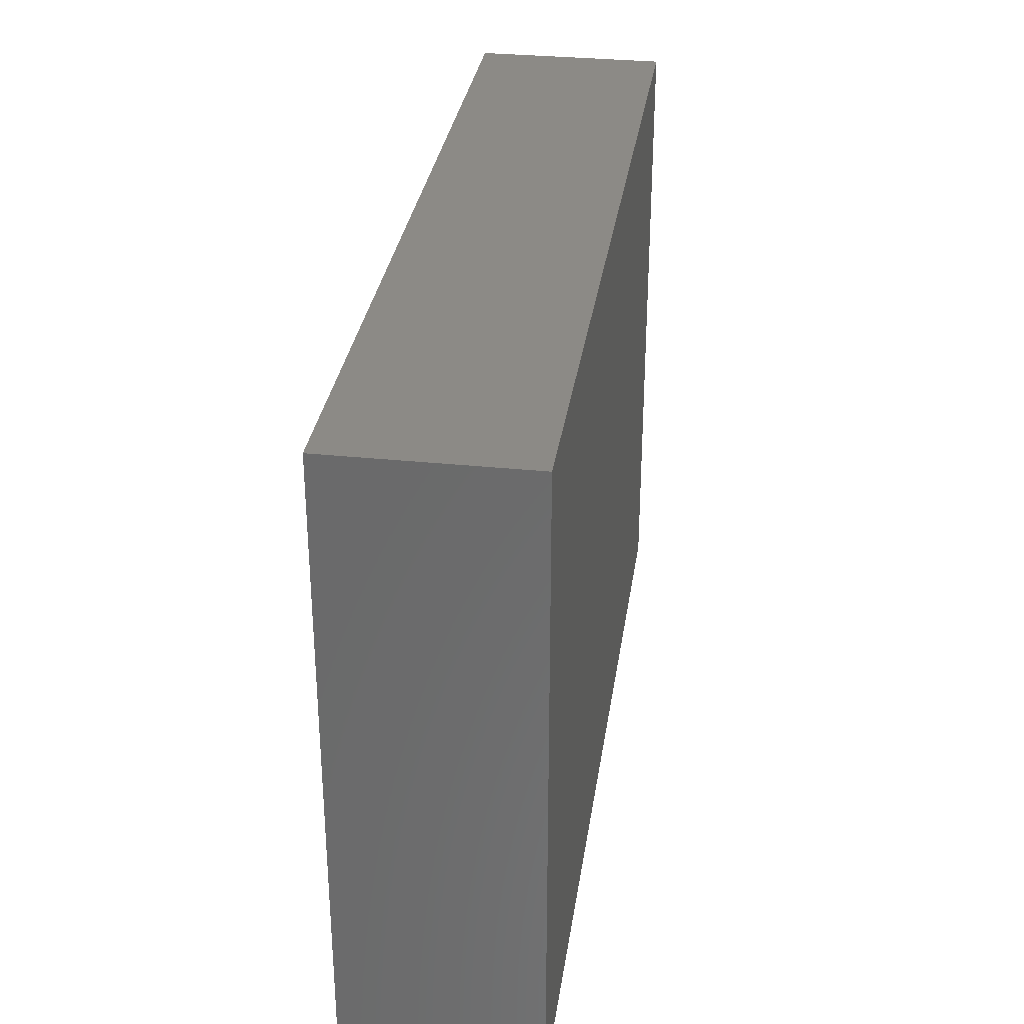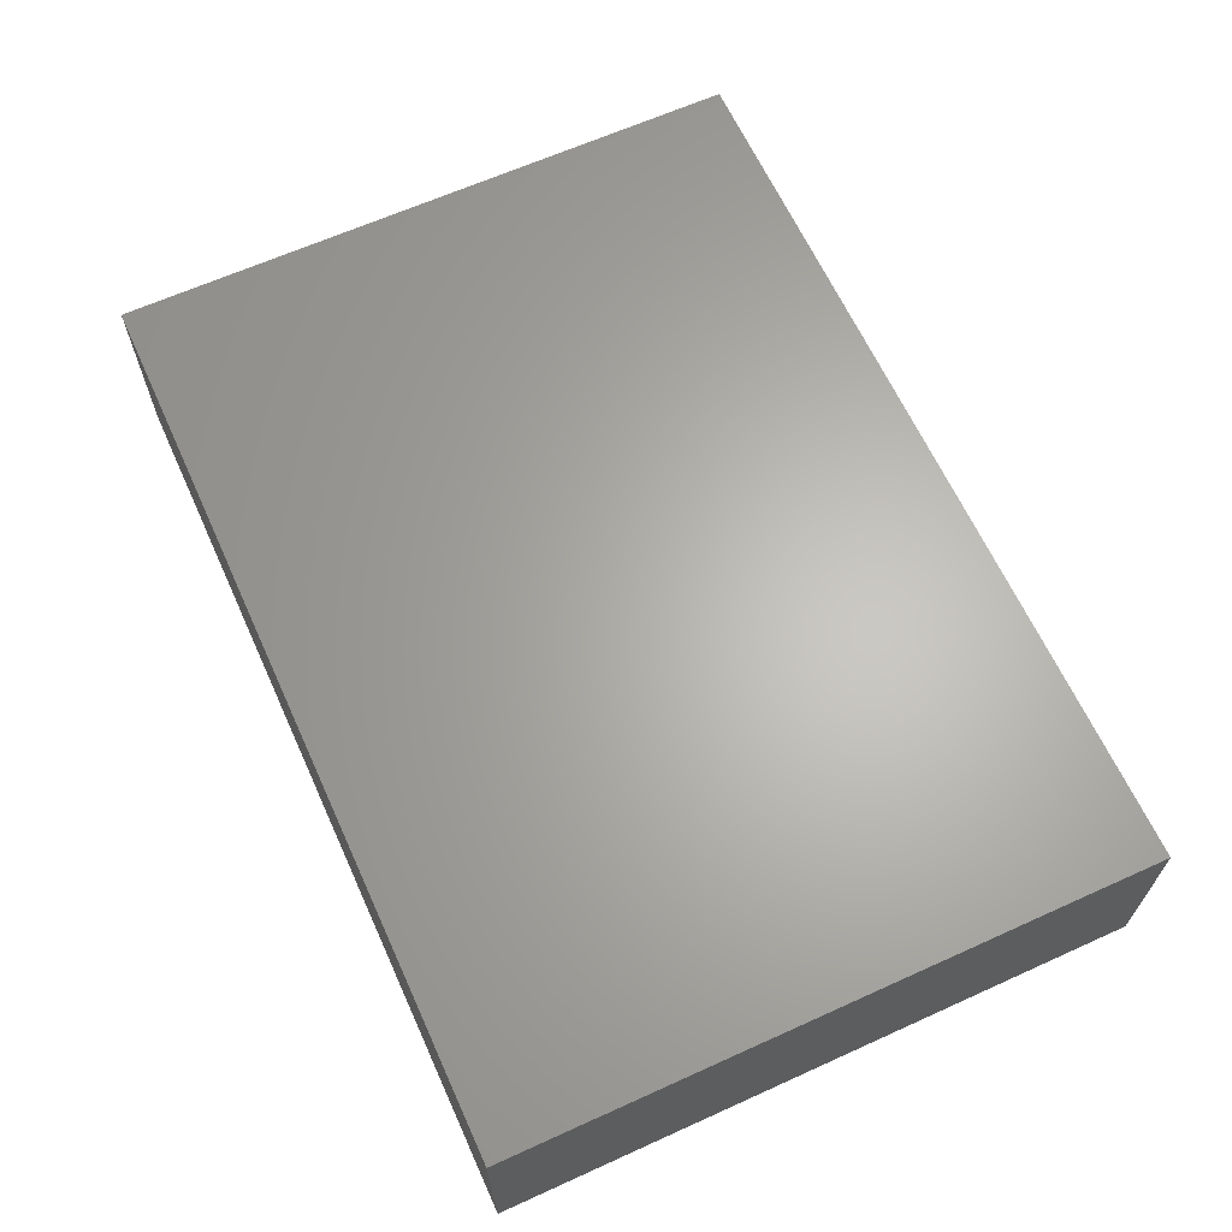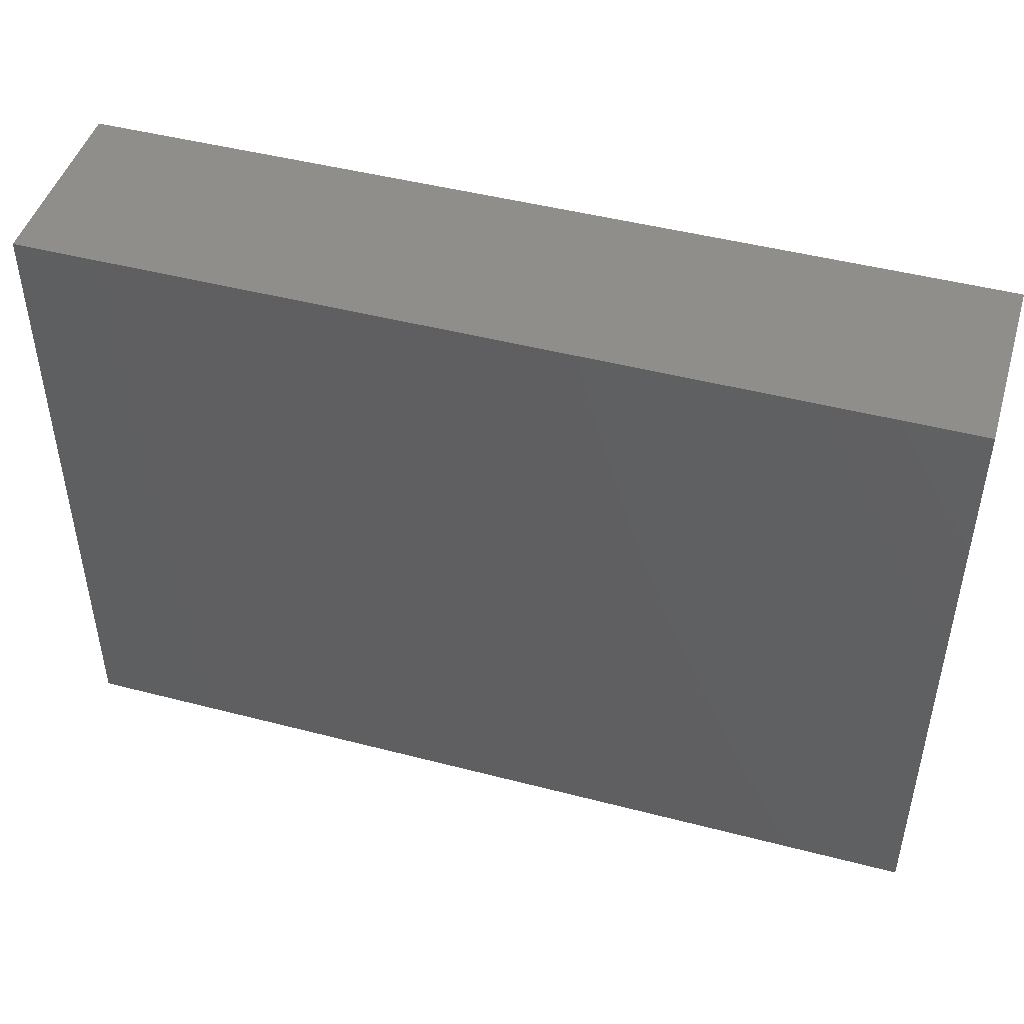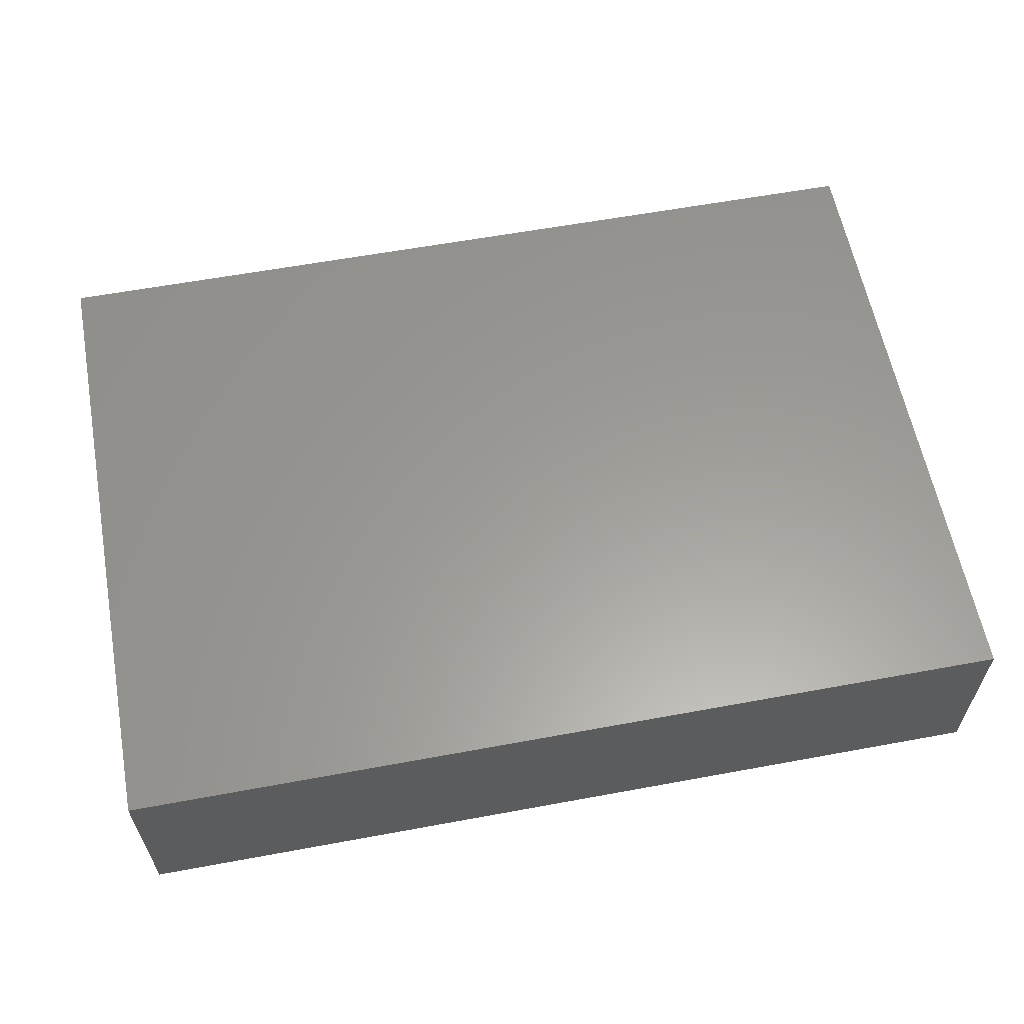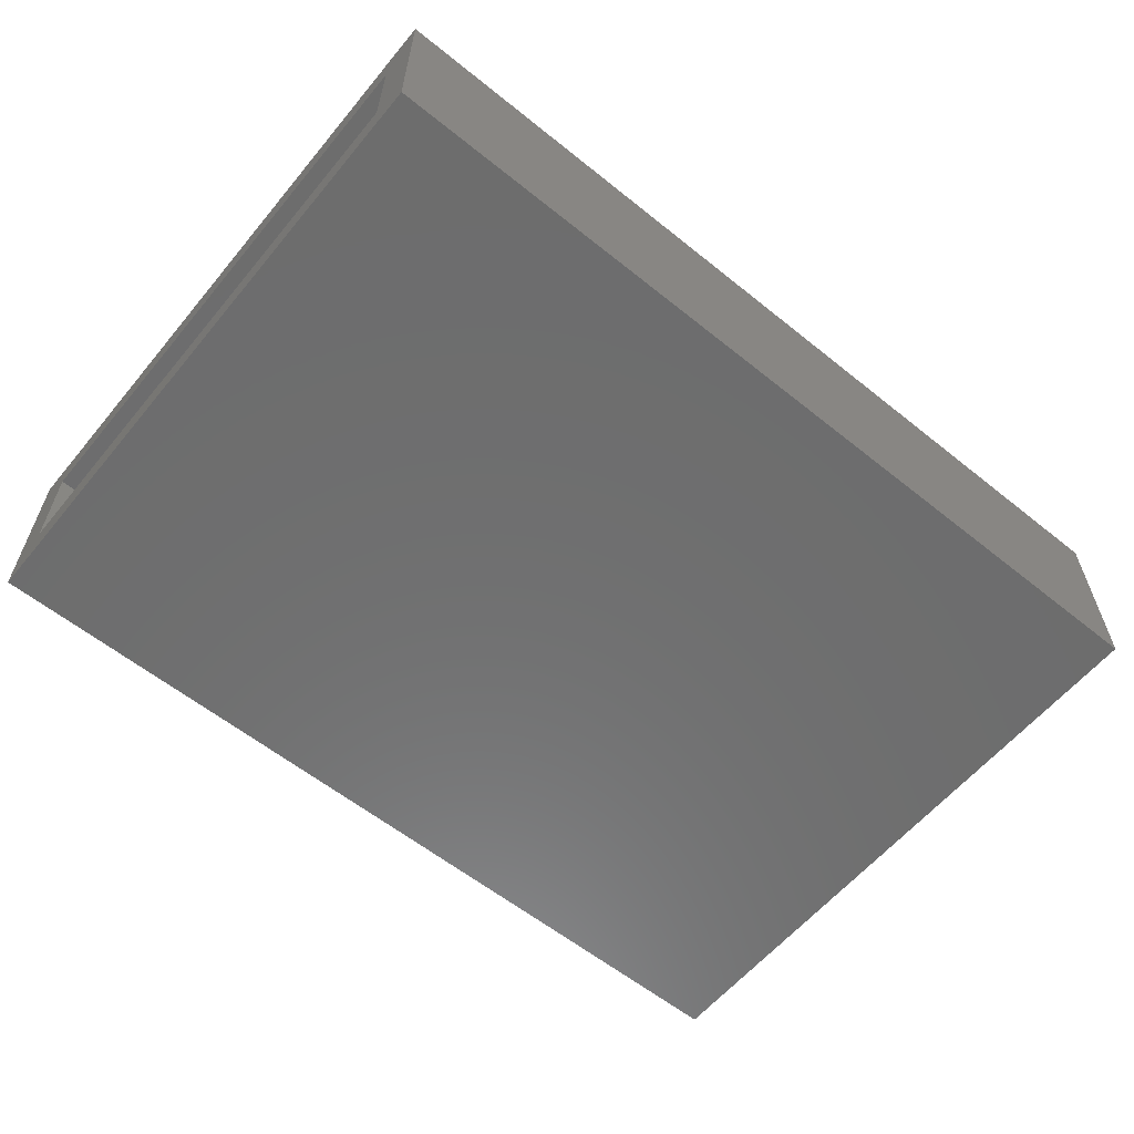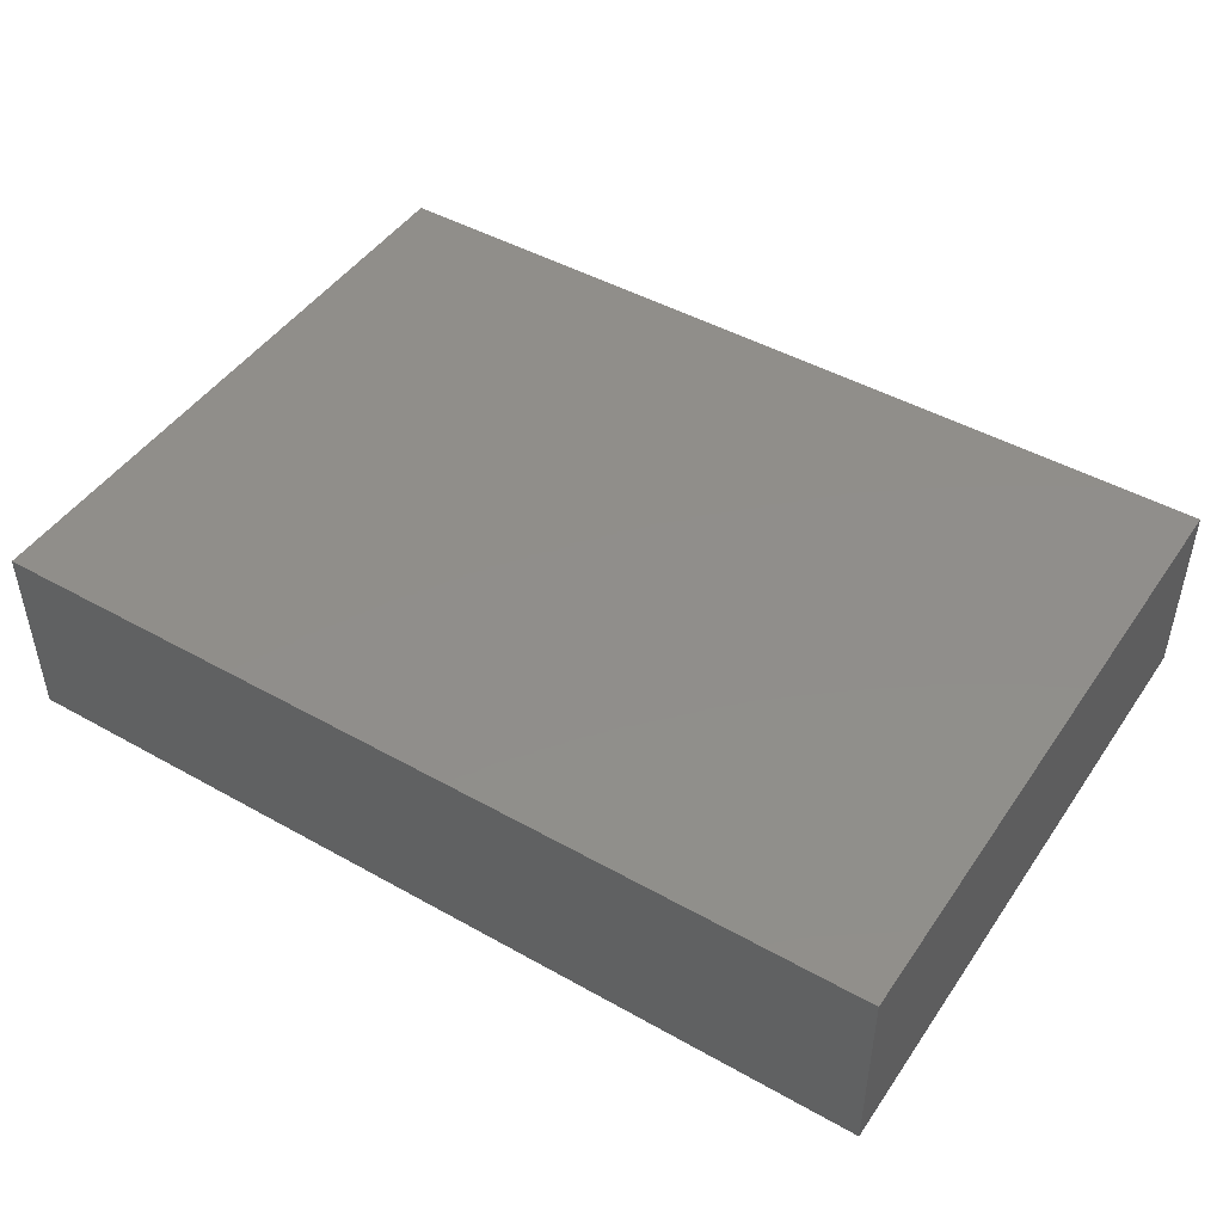
<metadata>
{"format":"stl","ext":"stl","renderer":"f3d","projection":"perspective","resolution":1024,"background":"white","views":[{"elev":31.8,"azim":-81.7,"up":"+Y"},{"elev":64.5,"azim":-114.5,"up":"+Z"},{"elev":46.5,"azim":16.5,"up":"+Y"},{"elev":60.2,"azim":-10.7,"up":"+Z"},{"elev":-59.6,"azim":140.5,"up":"+Z"},{"elev":46.5,"azim":-147.4,"up":"+Z"}]}
</metadata>
<code>
# stl→obj: 16 verts, 28 faces
v 0.2031 0.3516 -0.01562
v 0.2031 0.007812 0.007812
v 0.2031 -0.01562 -0.01562
v 0.2031 0.007812 0.07113
v 0.2031 -0.01562 0.09457
v 0.2031 0.3281 0.007812
v 0.2031 0.3516 0.09457
v 0.2031 0.3281 0.07113
v -0.2891 0.3281 0.007812
v -0.2891 0.007812 0.007812
v -0.2891 0.3281 0.07113
v -0.2891 0.007812 0.07113
v -0.3125 0.3516 -0.01562
v -0.3125 -0.01562 -0.01562
v -0.3125 0.3516 0.09457
v -0.3125 -0.01562 0.09457
f 1 2 3
f 3 2 4
f 3 4 5
f 2 1 6
f 6 1 7
f 6 7 8
f 8 7 5
f 8 5 4
f 9 10 6
f 6 10 2
f 8 4 11
f 11 4 12
f 12 4 10
f 10 4 2
f 11 9 8
f 8 9 6
f 13 1 14
f 14 1 3
f 7 15 5
f 5 15 16
f 16 15 14
f 14 15 13
f 16 14 5
f 5 14 3
f 15 7 13
f 13 7 1
f 12 10 11
f 11 10 9

</code>
